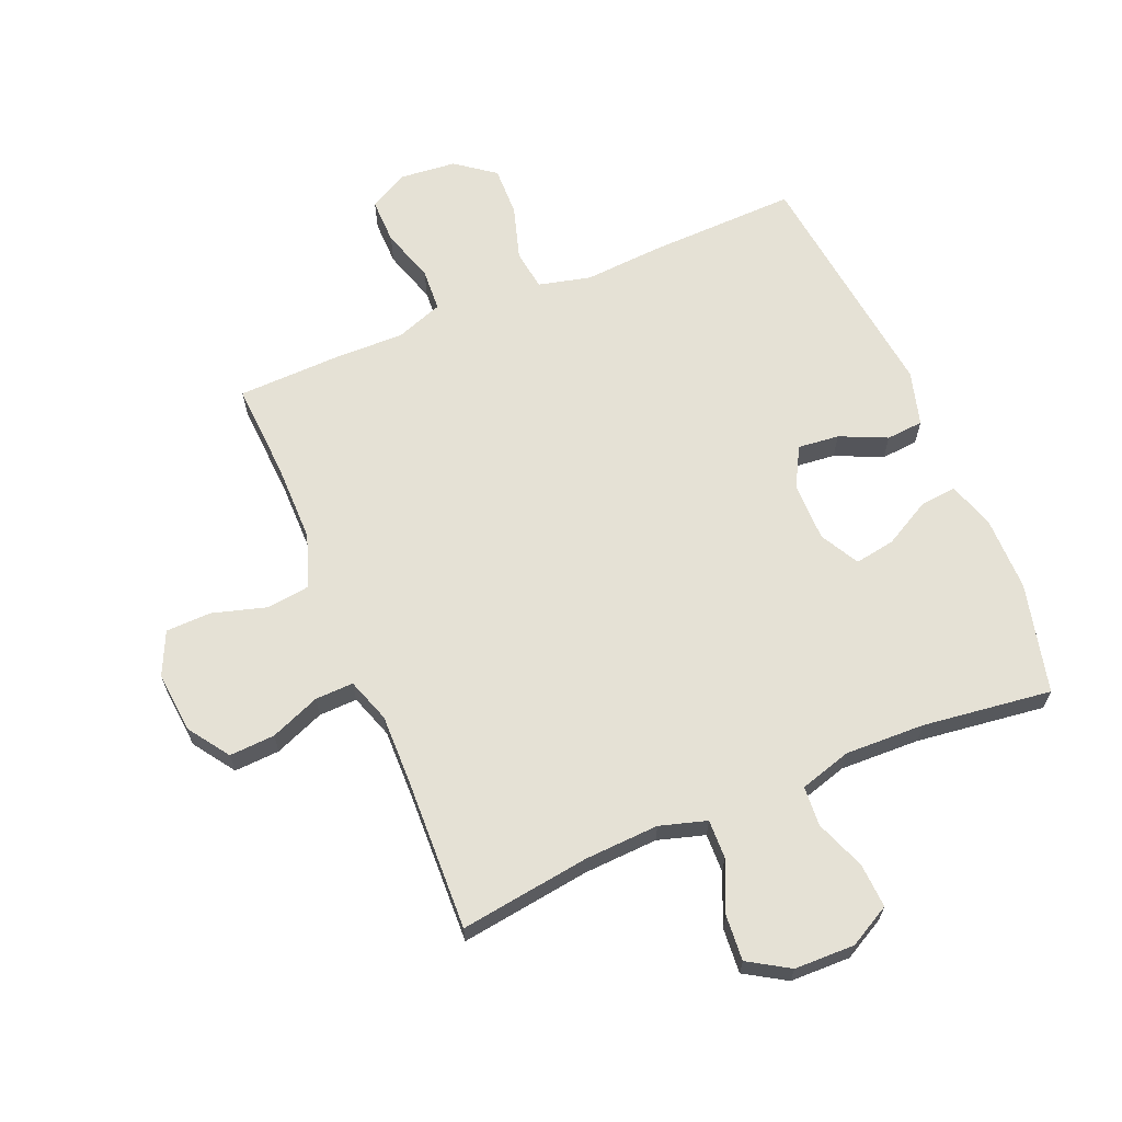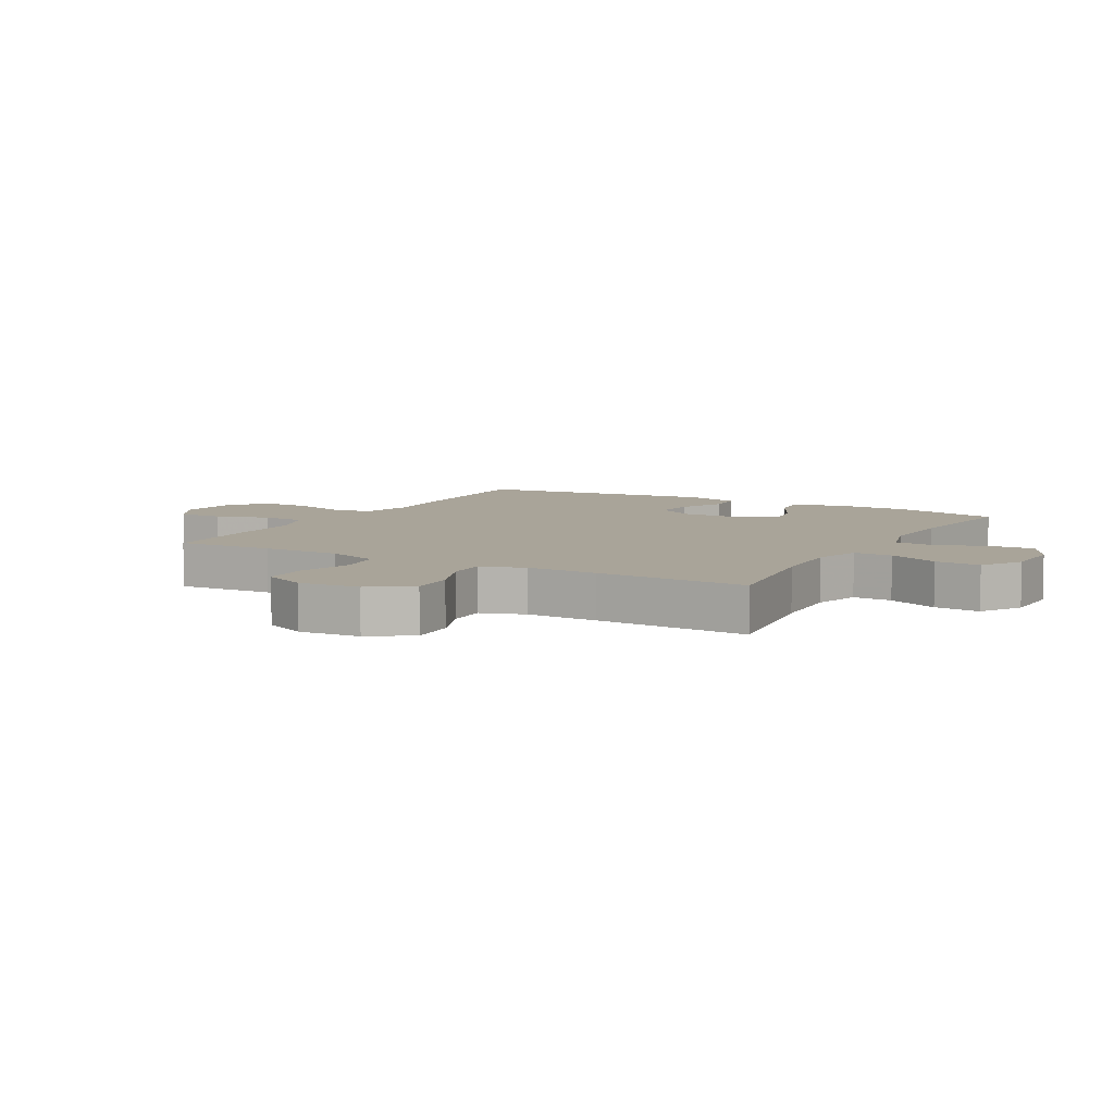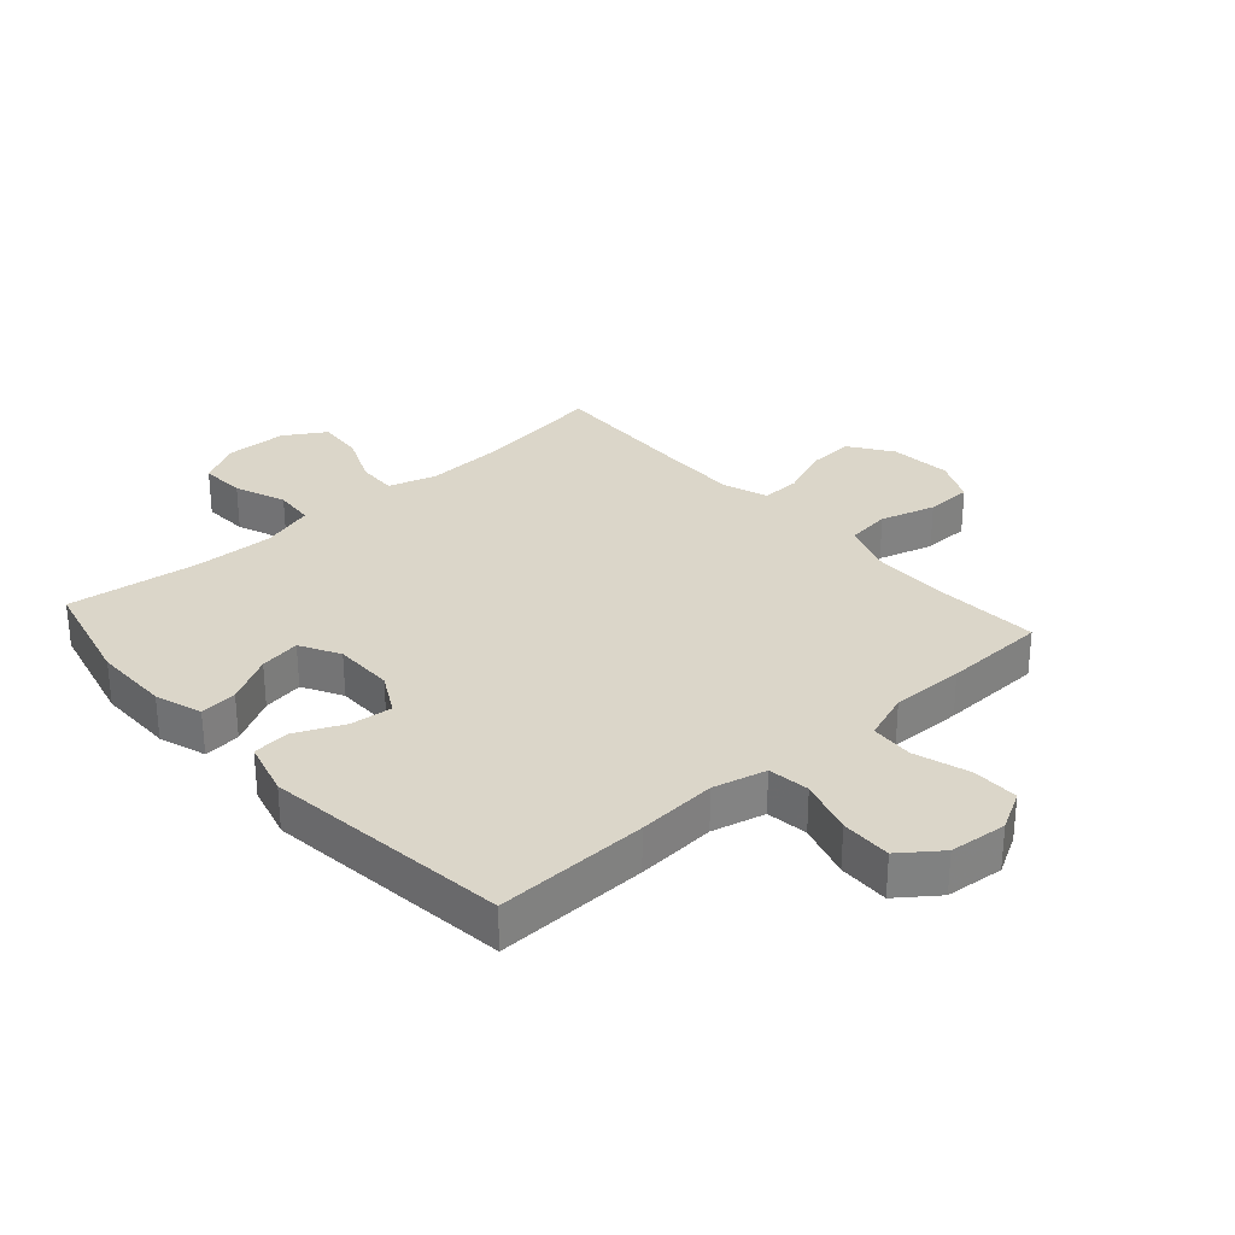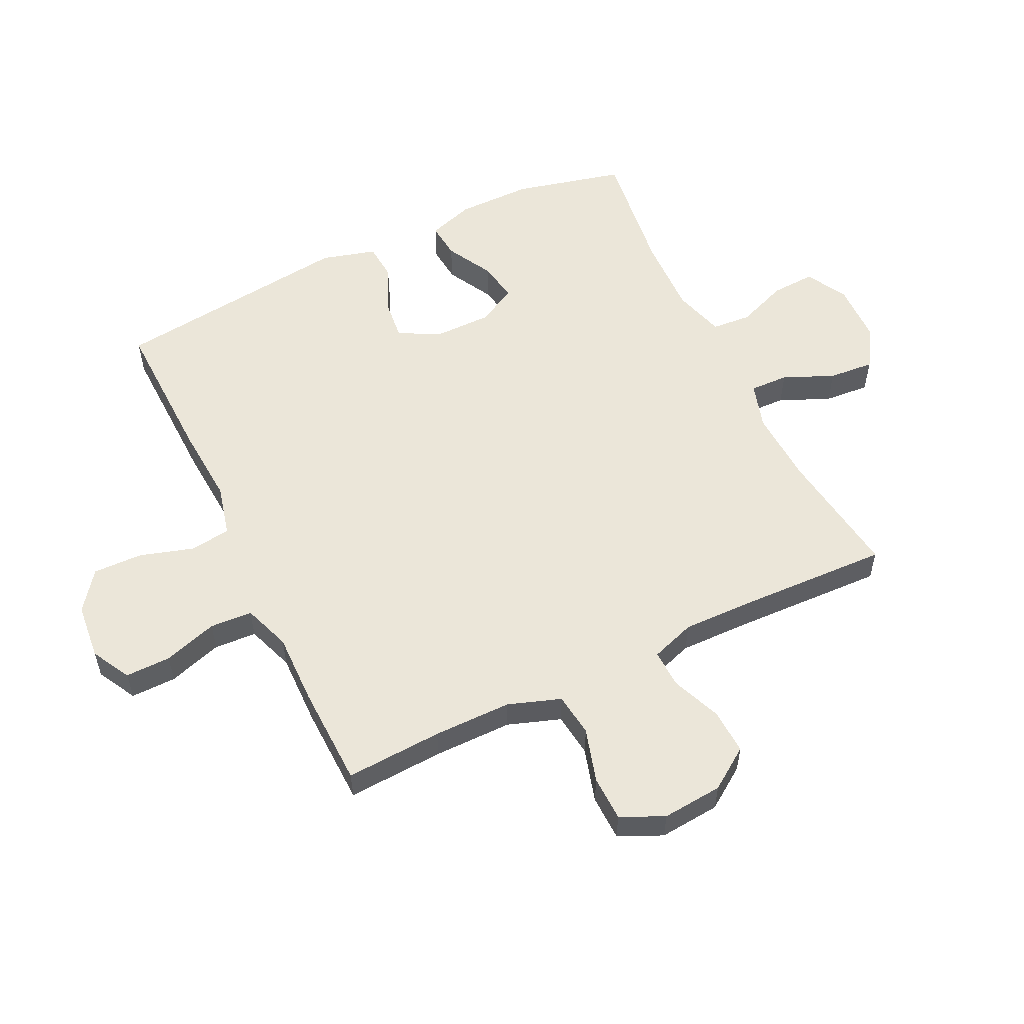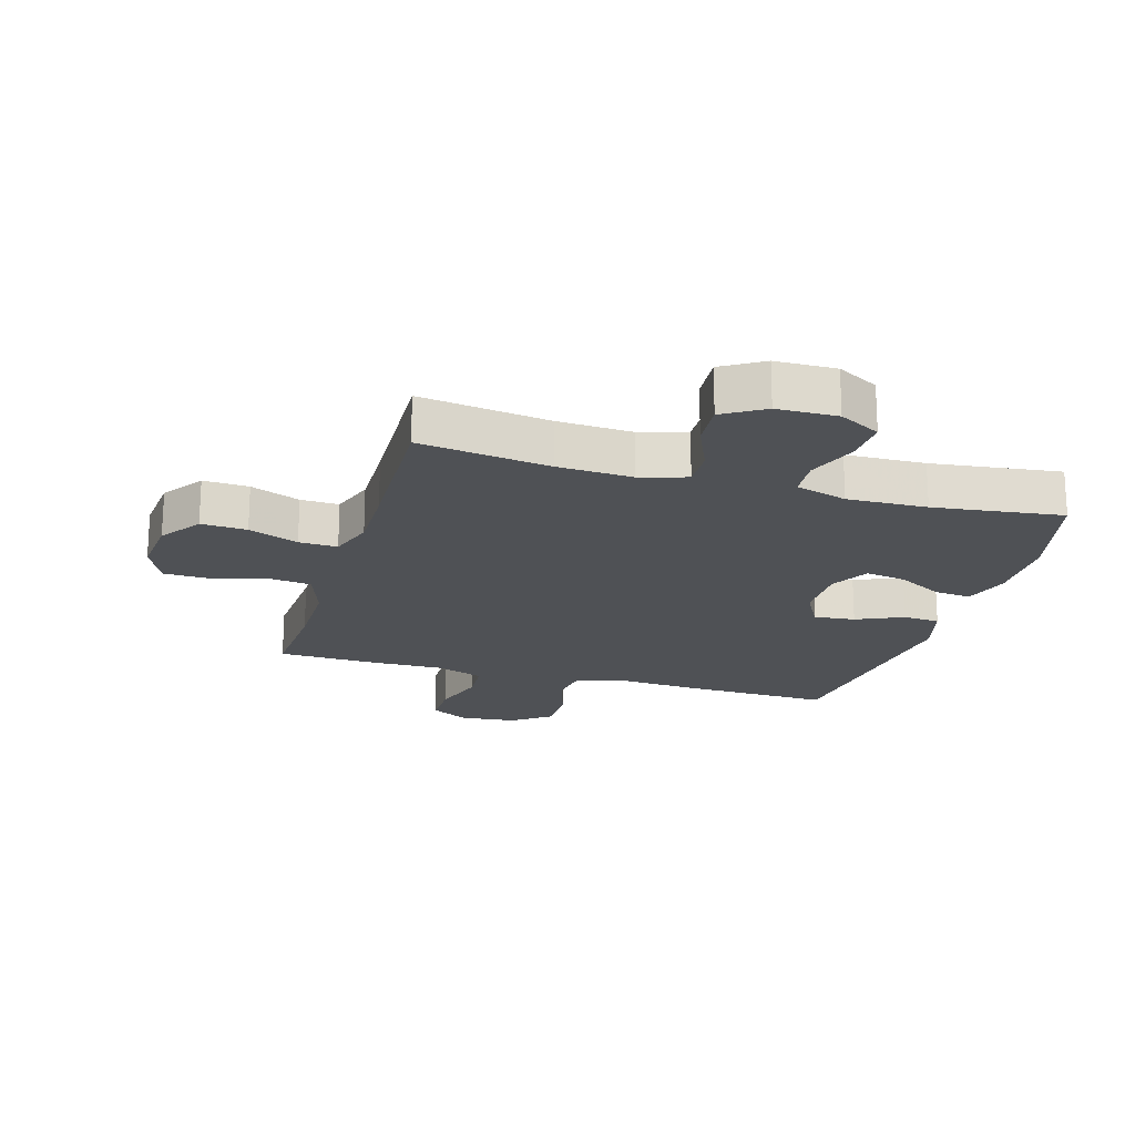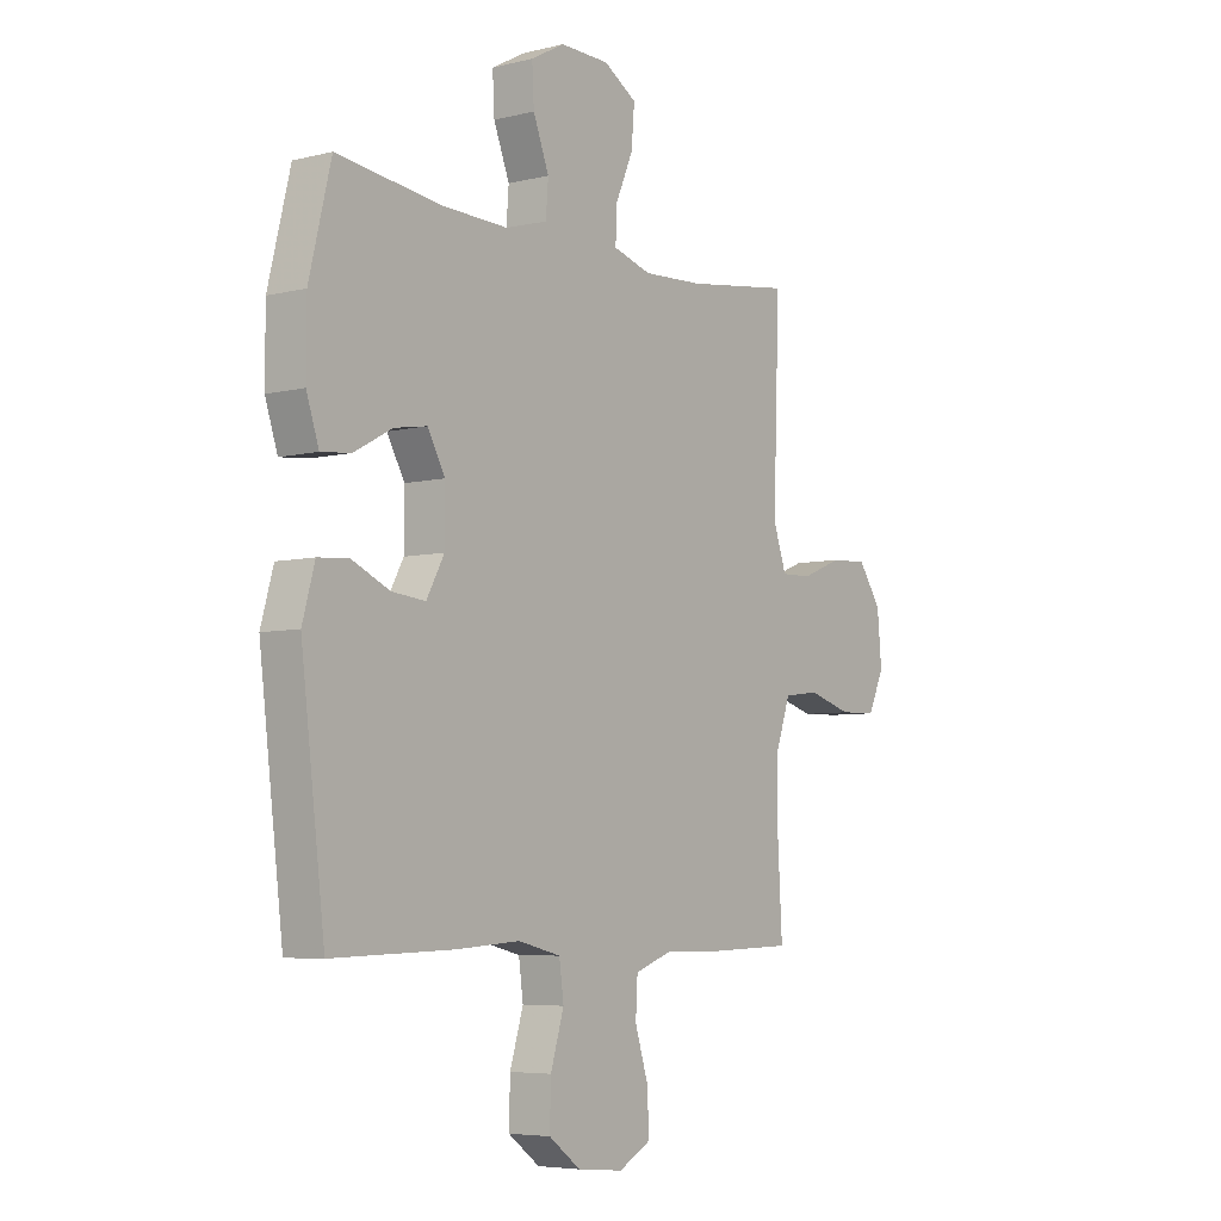
<metadata>
{"format":"obj","ext":"obj","renderer":"f3d","projection":"perspective","resolution":1024,"background":"white","views":[{"elev":65.1,"azim":-22.7,"up":"+Y"},{"elev":7.3,"azim":-60.6,"up":"+Y"},{"elev":30.1,"azim":138.3,"up":"+Y"},{"elev":55.6,"azim":-115.7,"up":"+Y"},{"elev":-19.7,"azim":-16.4,"up":"+Y"},{"elev":-5.7,"azim":127.1,"up":"+Z"}]}
</metadata>
<code>
v -0.5 0.07 -0.5
v -0.491 0.07 -0.34
v -0.491 0.07 -0.211
v -0.521 0.07 -0.124
v -0.593 0.07 -0.115
v -0.682 0.07 -0.141
v -0.757 0.07 -0.139
v -0.79 0.07 -0.068
v -0.781 0.07 0.032
v -0.734 0.07 0.1
v -0.659 0.07 0.096
v -0.577 0.07 0.063
v -0.514 0.07 0.061
v -0.489 0.07 0.134
v -0.491 0.07 0.25
v -0.5 0.07 0.5
v -0.286 0.07 0.47
v -0.164 0.07 0.464
v -0.087 0.07 0.487
v -0.089 0.07 0.551
v -0.125 0.07 0.634
v -0.131 0.07 0.709
v -0.064 0.07 0.75
v 0.035 0.07 0.752
v 0.103 0.07 0.715
v 0.099 0.07 0.642
v 0.067 0.07 0.559
v 0.072 0.07 0.494
v 0.157 0.07 0.469
v 0.288 0.07 0.473
v 0.5 0.07 0.5
v 0.544 0.07 0.319
v 0.544 0.07 0.195
v 0.519 0.07 0.119
v 0.459 0.07 0.125
v 0.382 0.07 0.167
v 0.316 0.07 0.178
v 0.281 0.07 0.114
v 0.281 0.07 0.017
v 0.317 0.07 -0.049
v 0.385 0.07 -0.042
v 0.462 0.07 -0.007
v 0.523 0.07 -0.012
v 0.548 0.07 -0.102
v 0.5 0.07 -0.5
v 0.254 0.07 -0.493
v 0.125 0.07 -0.484
v 0.039 0.07 -0.505
v 0.03 0.07 -0.572
v 0.057 0.07 -0.661
v 0.059 0.07 -0.743
v -0.005 0.07 -0.791
v -0.098 0.07 -0.8
v -0.162 0.07 -0.765
v -0.161 0.07 -0.69
v -0.133 0.07 -0.601
v -0.137 0.07 -0.531
v -0.215 0.07 -0.503
v -0.333 0.07 -0.505
v -0.5 0 -0.5
v -0.491 0 -0.34
v -0.491 0 -0.211
v -0.521 0 -0.124
v -0.593 0 -0.115
v -0.682 0 -0.141
v -0.757 0 -0.139
v -0.79 0 -0.068
v -0.781 0 0.032
v -0.734 0 0.1
v -0.659 0 0.096
v -0.577 0 0.063
v -0.514 0 0.061
v -0.489 0 0.134
v -0.491 0 0.25
v -0.5 0 0.5
v -0.286 0 0.47
v -0.164 0 0.464
v -0.087 0 0.487
v -0.089 0 0.551
v -0.125 0 0.634
v -0.131 0 0.709
v -0.064 0 0.75
v 0.035 0 0.752
v 0.103 0 0.715
v 0.099 0 0.642
v 0.067 0 0.559
v 0.072 0 0.494
v 0.157 0 0.469
v 0.288 0 0.473
v 0.5 0 0.5
v 0.544 0 0.319
v 0.544 0 0.195
v 0.519 0 0.119
v 0.459 0 0.125
v 0.382 0 0.167
v 0.316 0 0.178
v 0.281 0 0.114
v 0.281 0 0.017
v 0.317 0 -0.049
v 0.385 0 -0.042
v 0.462 0 -0.007
v 0.523 0 -0.012
v 0.548 0 -0.102
v 0.5 0 -0.5
v 0.254 0 -0.493
v 0.125 0 -0.484
v 0.039 0 -0.505
v 0.03 0 -0.572
v 0.057 0 -0.661
v 0.059 0 -0.743
v -0.005 0 -0.791
v -0.098 0 -0.8
v -0.162 0 -0.765
v -0.161 0 -0.69
v -0.133 0 -0.601
v -0.137 0 -0.531
v -0.215 0 -0.503
v -0.333 0 -0.505
f 58 59 1 2
f 57 58 2 3
f 54 55 56
f 53 54 56
f 52 53 56
f 51 52 56
f 50 51 56
f 49 50 56
f 48 49 56 57
f 57 3 4
f 48 57 4
f 47 48 4
f 45 46 47
f 44 45 47
f 43 44 47
f 42 43 47
f 41 42 47
f 40 41 47
f 39 40 47 4
f 34 35 36
f 33 34 36
f 32 33 36
f 31 32 36
f 30 31 36
f 29 30 36 37
f 28 29 37 38
f 25 26 27
f 24 25 27
f 23 24 27
f 22 23 27
f 21 22 27
f 20 21 27
f 19 20 27 28
f 39 4 5
f 38 39 5
f 28 38 5
f 19 28 5
f 18 19 5
f 10 11 12
f 9 10 12
f 8 9 12
f 7 8 12
f 6 7 12
f 5 6 12
f 5 12 13
f 17 18 5 13
f 15 16 17
f 14 15 17
f 13 14 17
f 61 60 118 117
f 62 61 117 116
f 115 114 113
f 115 113 112
f 115 112 111
f 115 111 110
f 115 110 109
f 115 109 108
f 116 115 108 107
f 63 62 116
f 63 116 107
f 63 107 106
f 106 105 104
f 106 104 103
f 106 103 102
f 106 102 101
f 106 101 100
f 106 100 99
f 63 106 99 98
f 95 94 93
f 95 93 92
f 95 92 91
f 95 91 90
f 95 90 89
f 96 95 89 88
f 97 96 88 87
f 86 85 84
f 86 84 83
f 86 83 82
f 86 82 81
f 86 81 80
f 86 80 79
f 87 86 79 78
f 64 63 98
f 64 98 97
f 64 97 87
f 64 87 78
f 64 78 77
f 71 70 69
f 71 69 68
f 71 68 67
f 71 67 66
f 71 66 65
f 71 65 64
f 72 71 64
f 72 64 77 76
f 76 75 74
f 76 74 73
f 76 73 72
f 1 60 61 2
f 2 61 62 3
f 3 62 63 4
f 4 63 64 5
f 5 64 65 6
f 6 65 66 7
f 7 66 67 8
f 8 67 68 9
f 9 68 69 10
f 10 69 70 11
f 11 70 71 12
f 12 71 72 13
f 13 72 73 14
f 14 73 74 15
f 15 74 75 16
f 16 75 76 17
f 17 76 77 18
f 18 77 78 19
f 19 78 79 20
f 20 79 80 21
f 21 80 81 22
f 22 81 82 23
f 23 82 83 24
f 24 83 84 25
f 25 84 85 26
f 26 85 86 27
f 27 86 87 28
f 28 87 88 29
f 29 88 89 30
f 30 89 90 31
f 31 90 91 32
f 32 91 92 33
f 33 92 93 34
f 34 93 94 35
f 35 94 95 36
f 36 95 96 37
f 37 96 97 38
f 38 97 98 39
f 39 98 99 40
f 40 99 100 41
f 41 100 101 42
f 42 101 102 43
f 43 102 103 44
f 44 103 104 45
f 45 104 105 46
f 46 105 106 47
f 47 106 107 48
f 48 107 108 49
f 49 108 109 50
f 50 109 110 51
f 51 110 111 52
f 52 111 112 53
f 53 112 113 54
f 54 113 114 55
f 55 114 115 56
f 56 115 116 57
f 57 116 117 58
f 58 117 118 59
f 59 118 60 1

</code>
